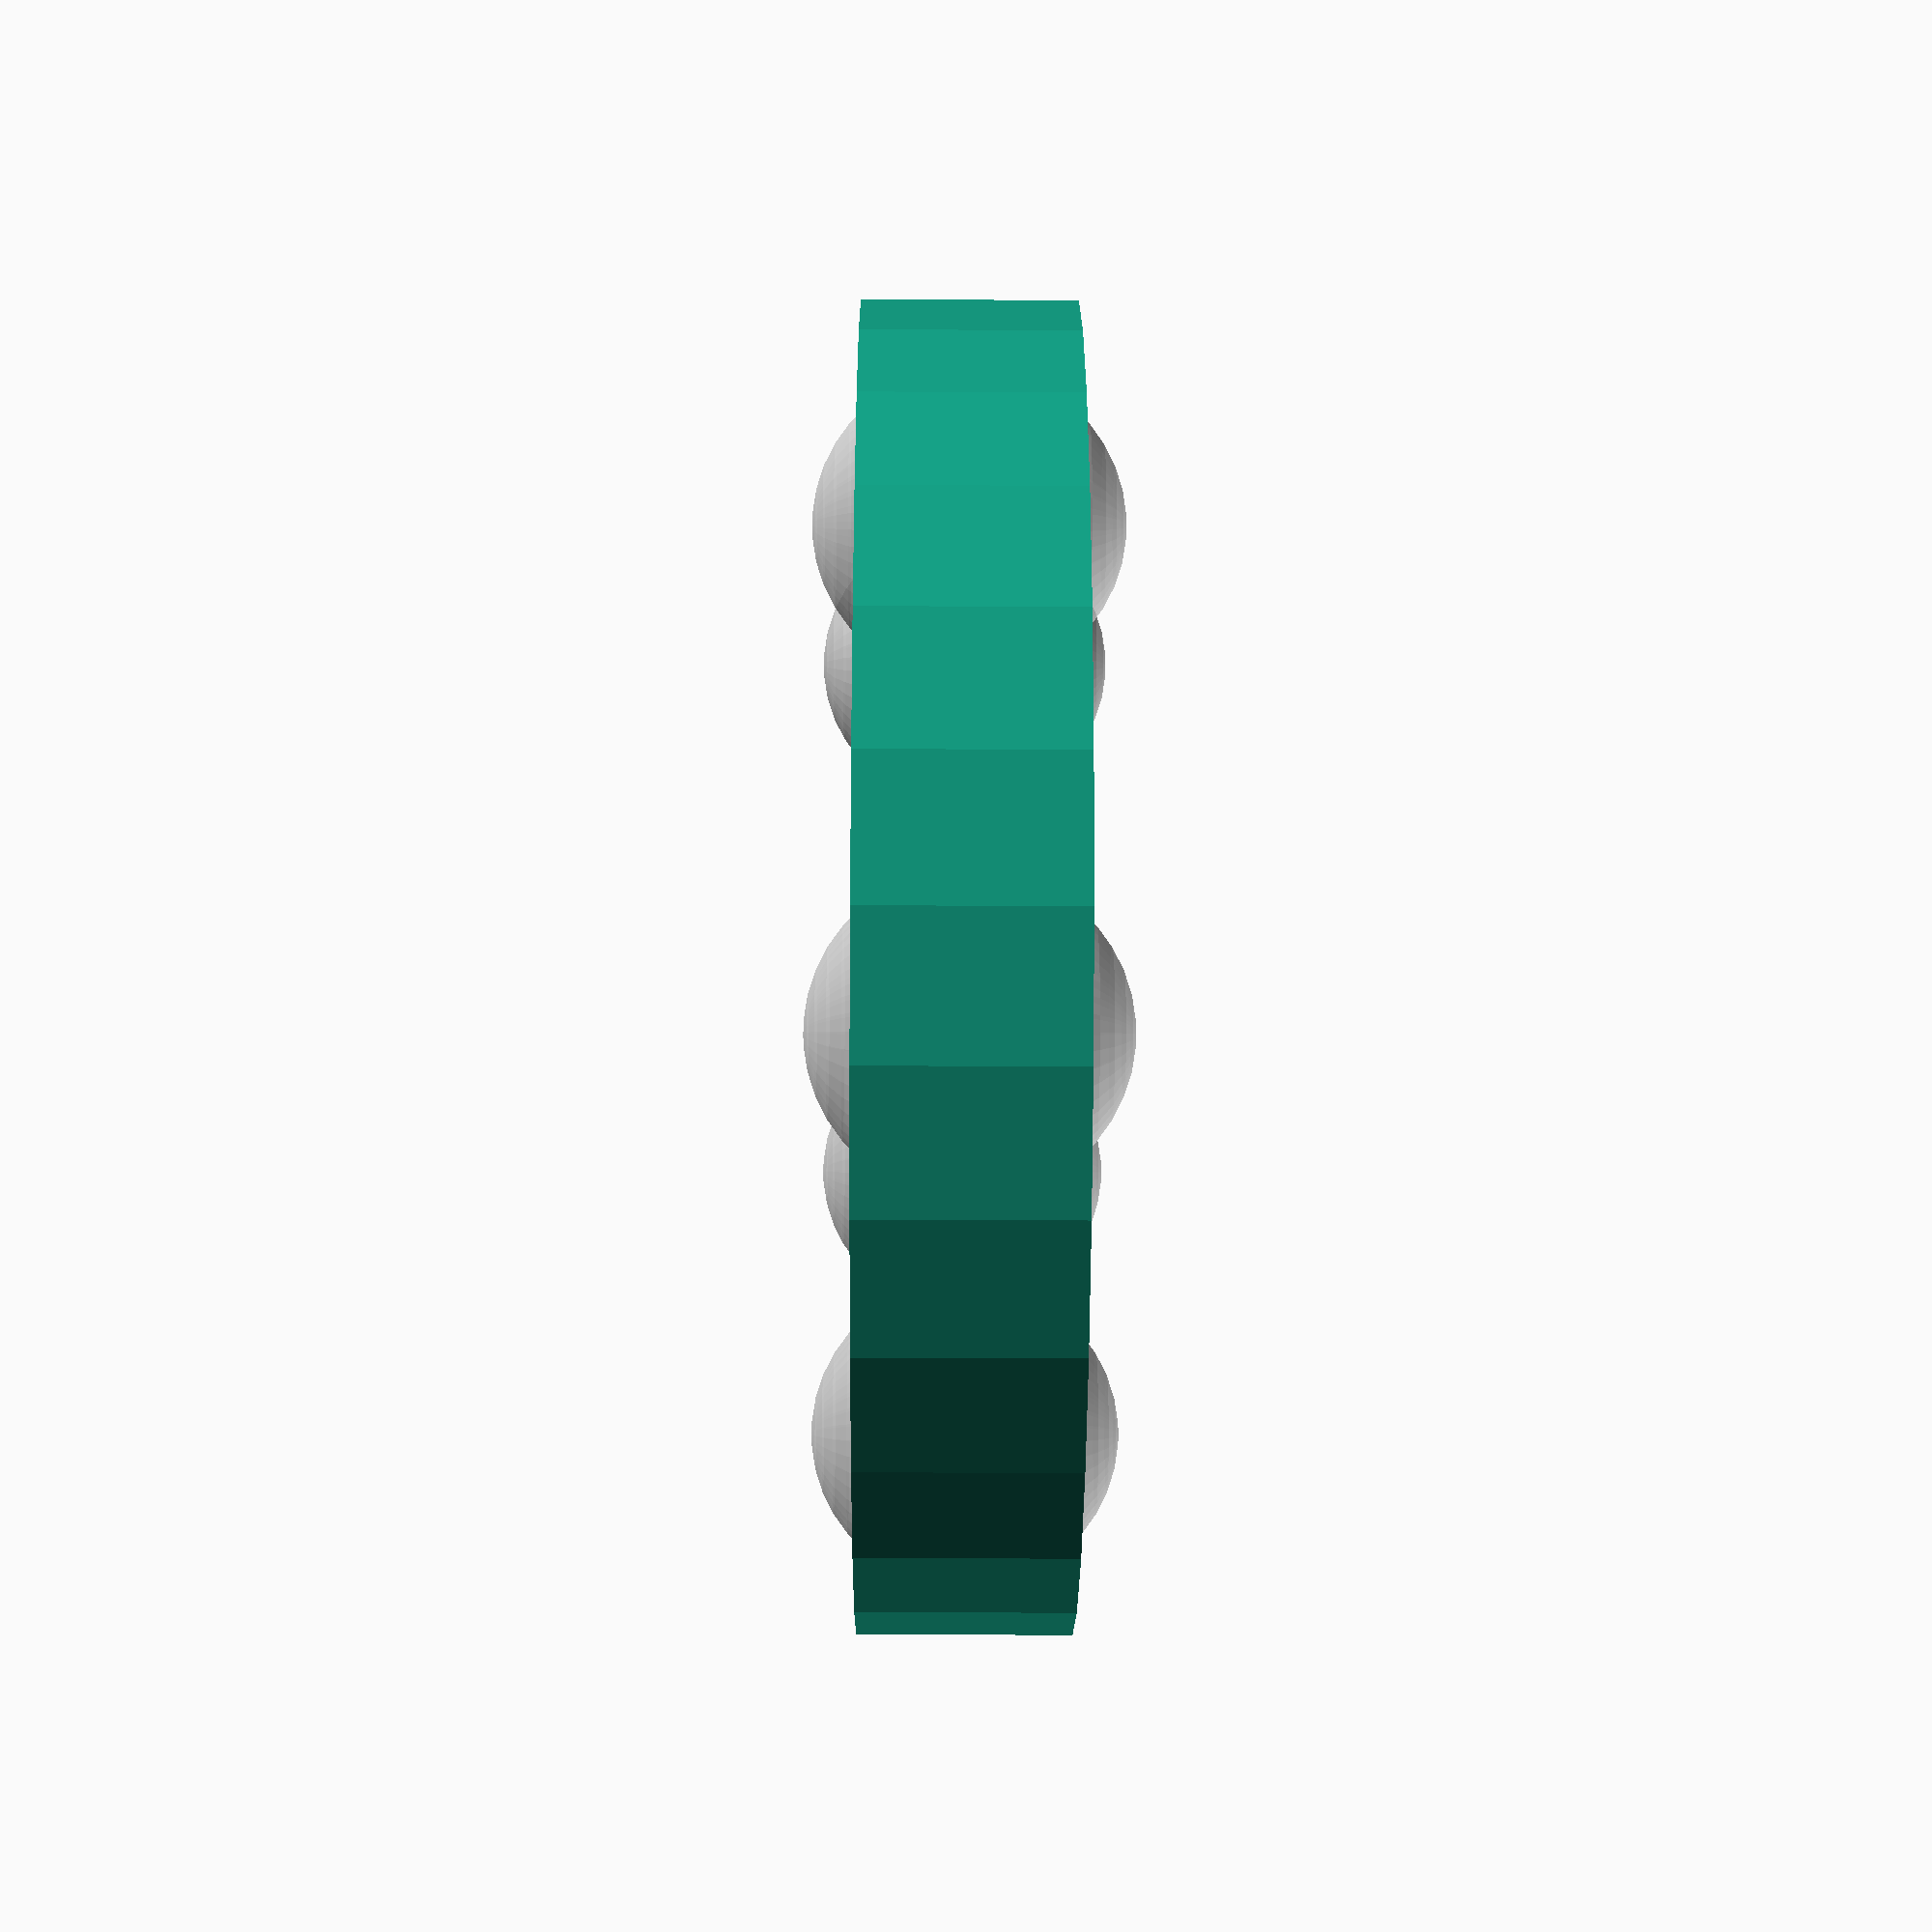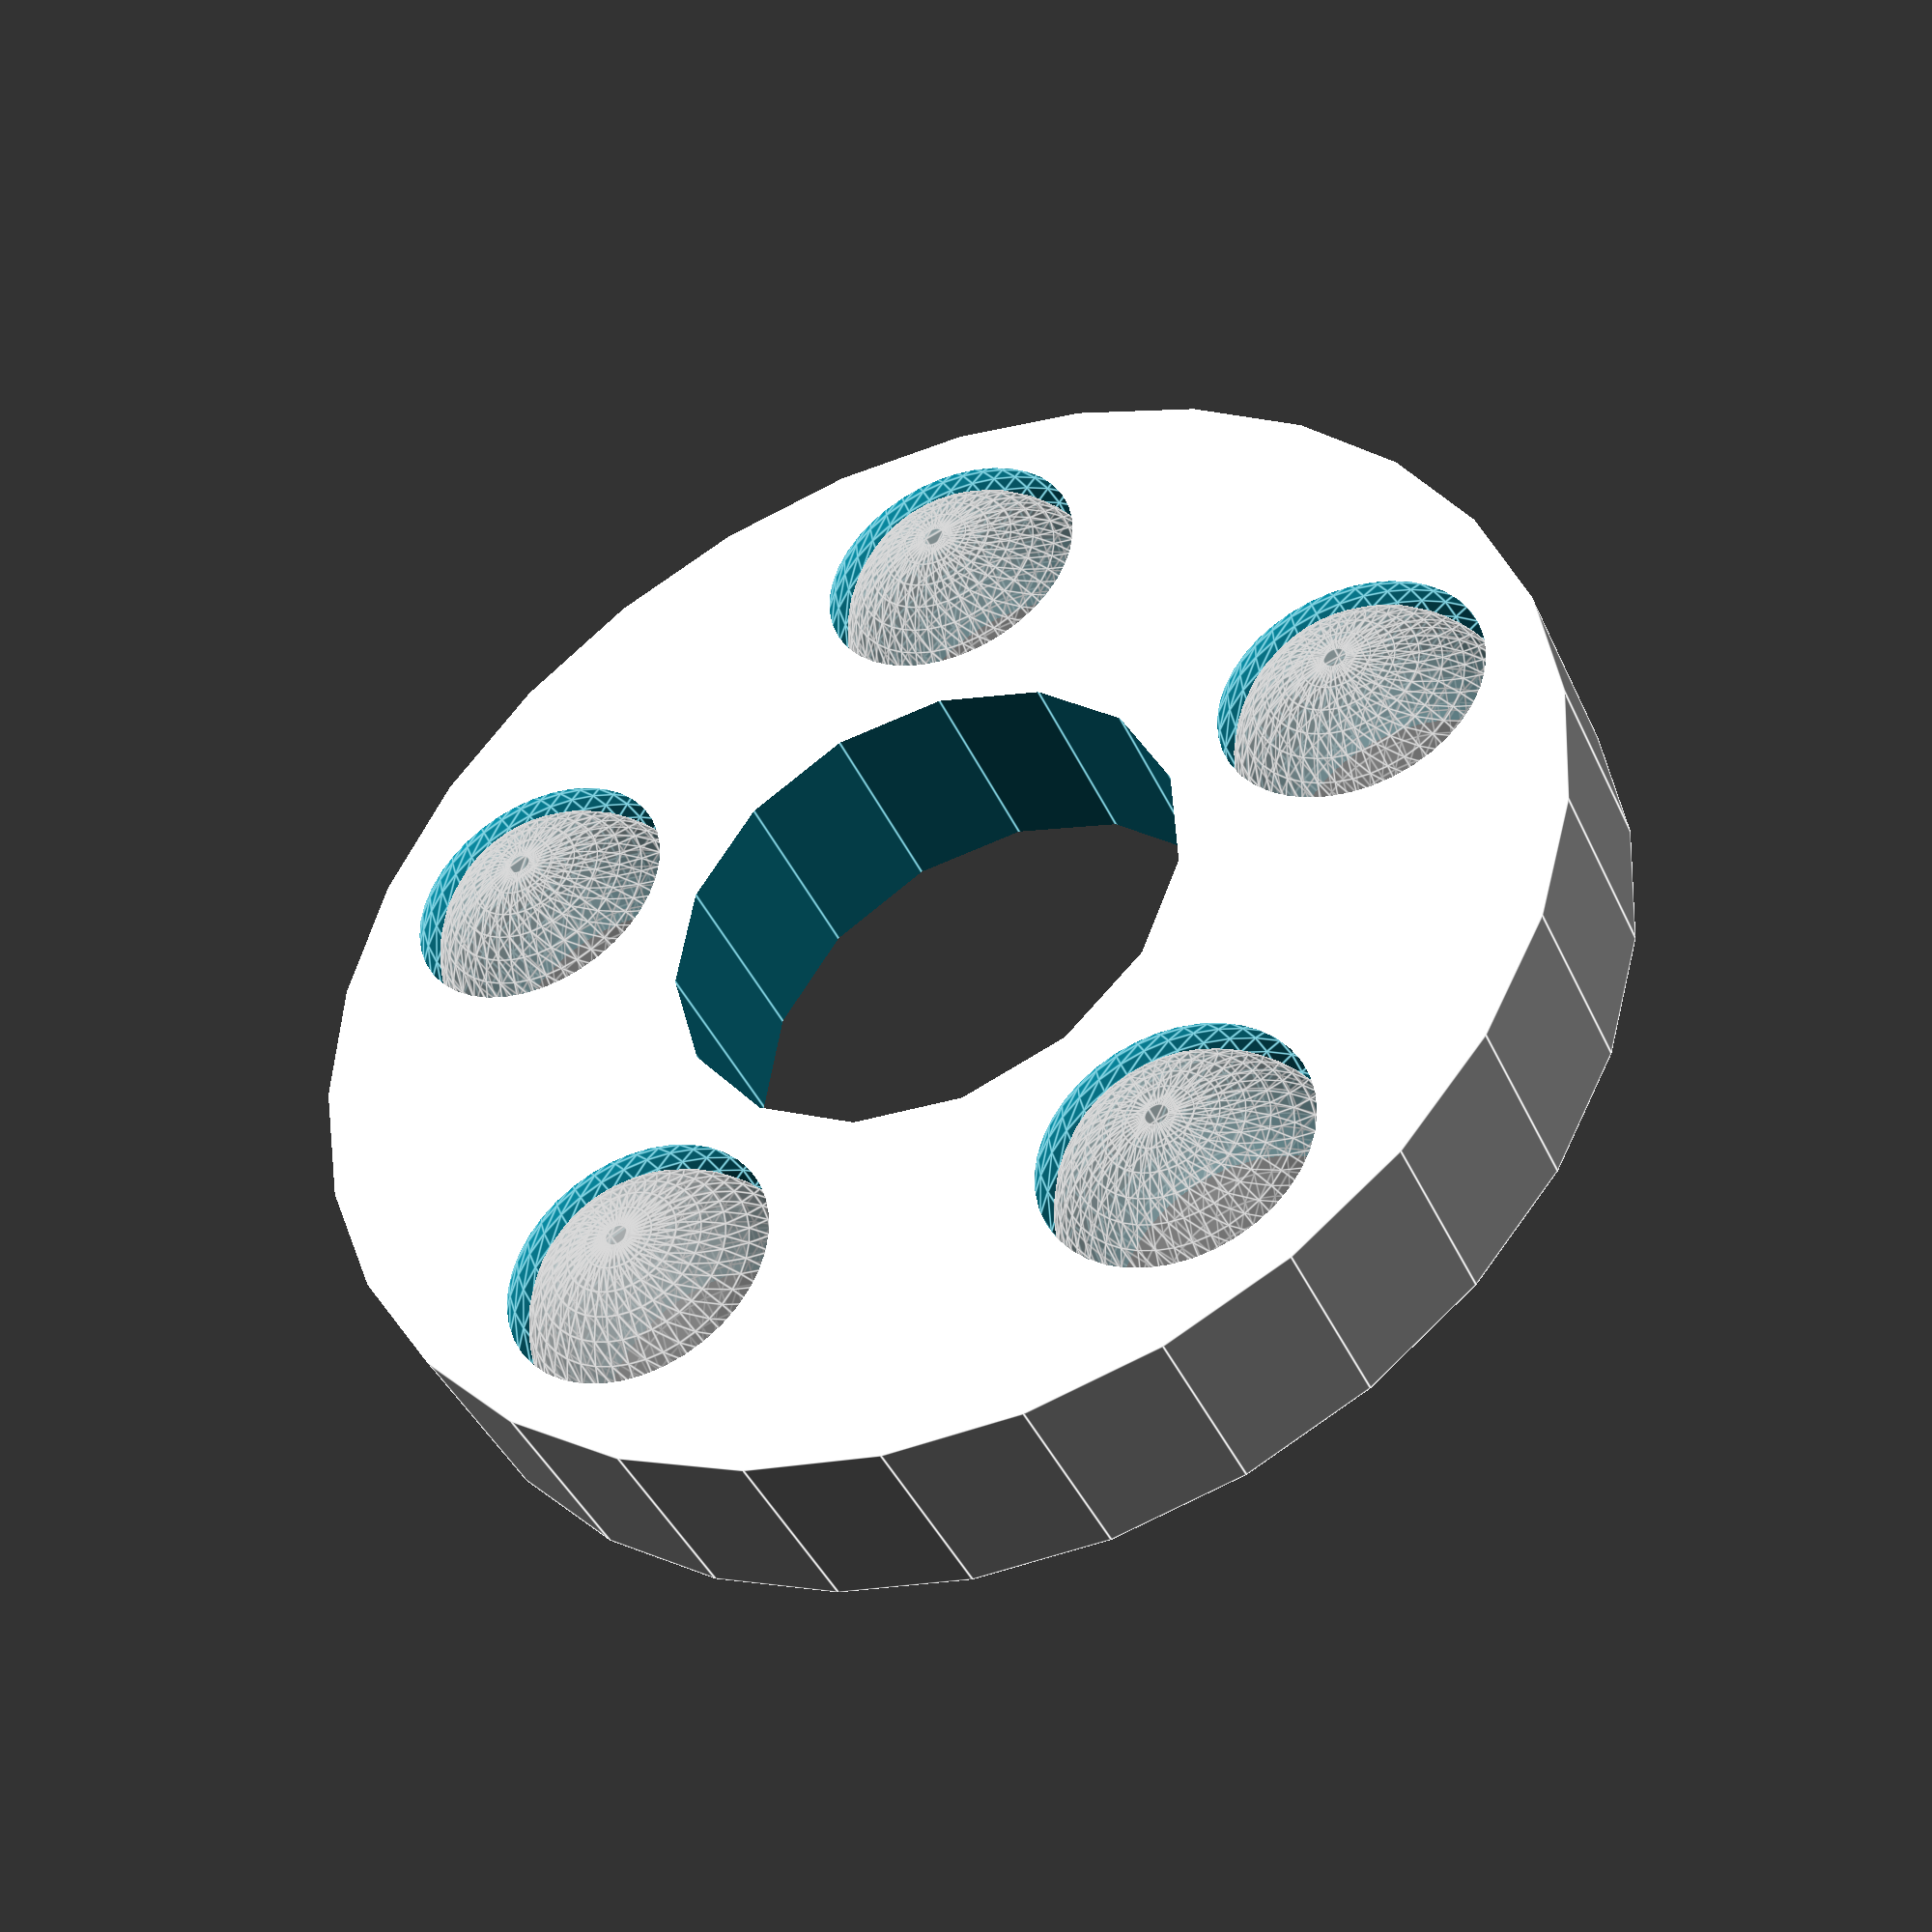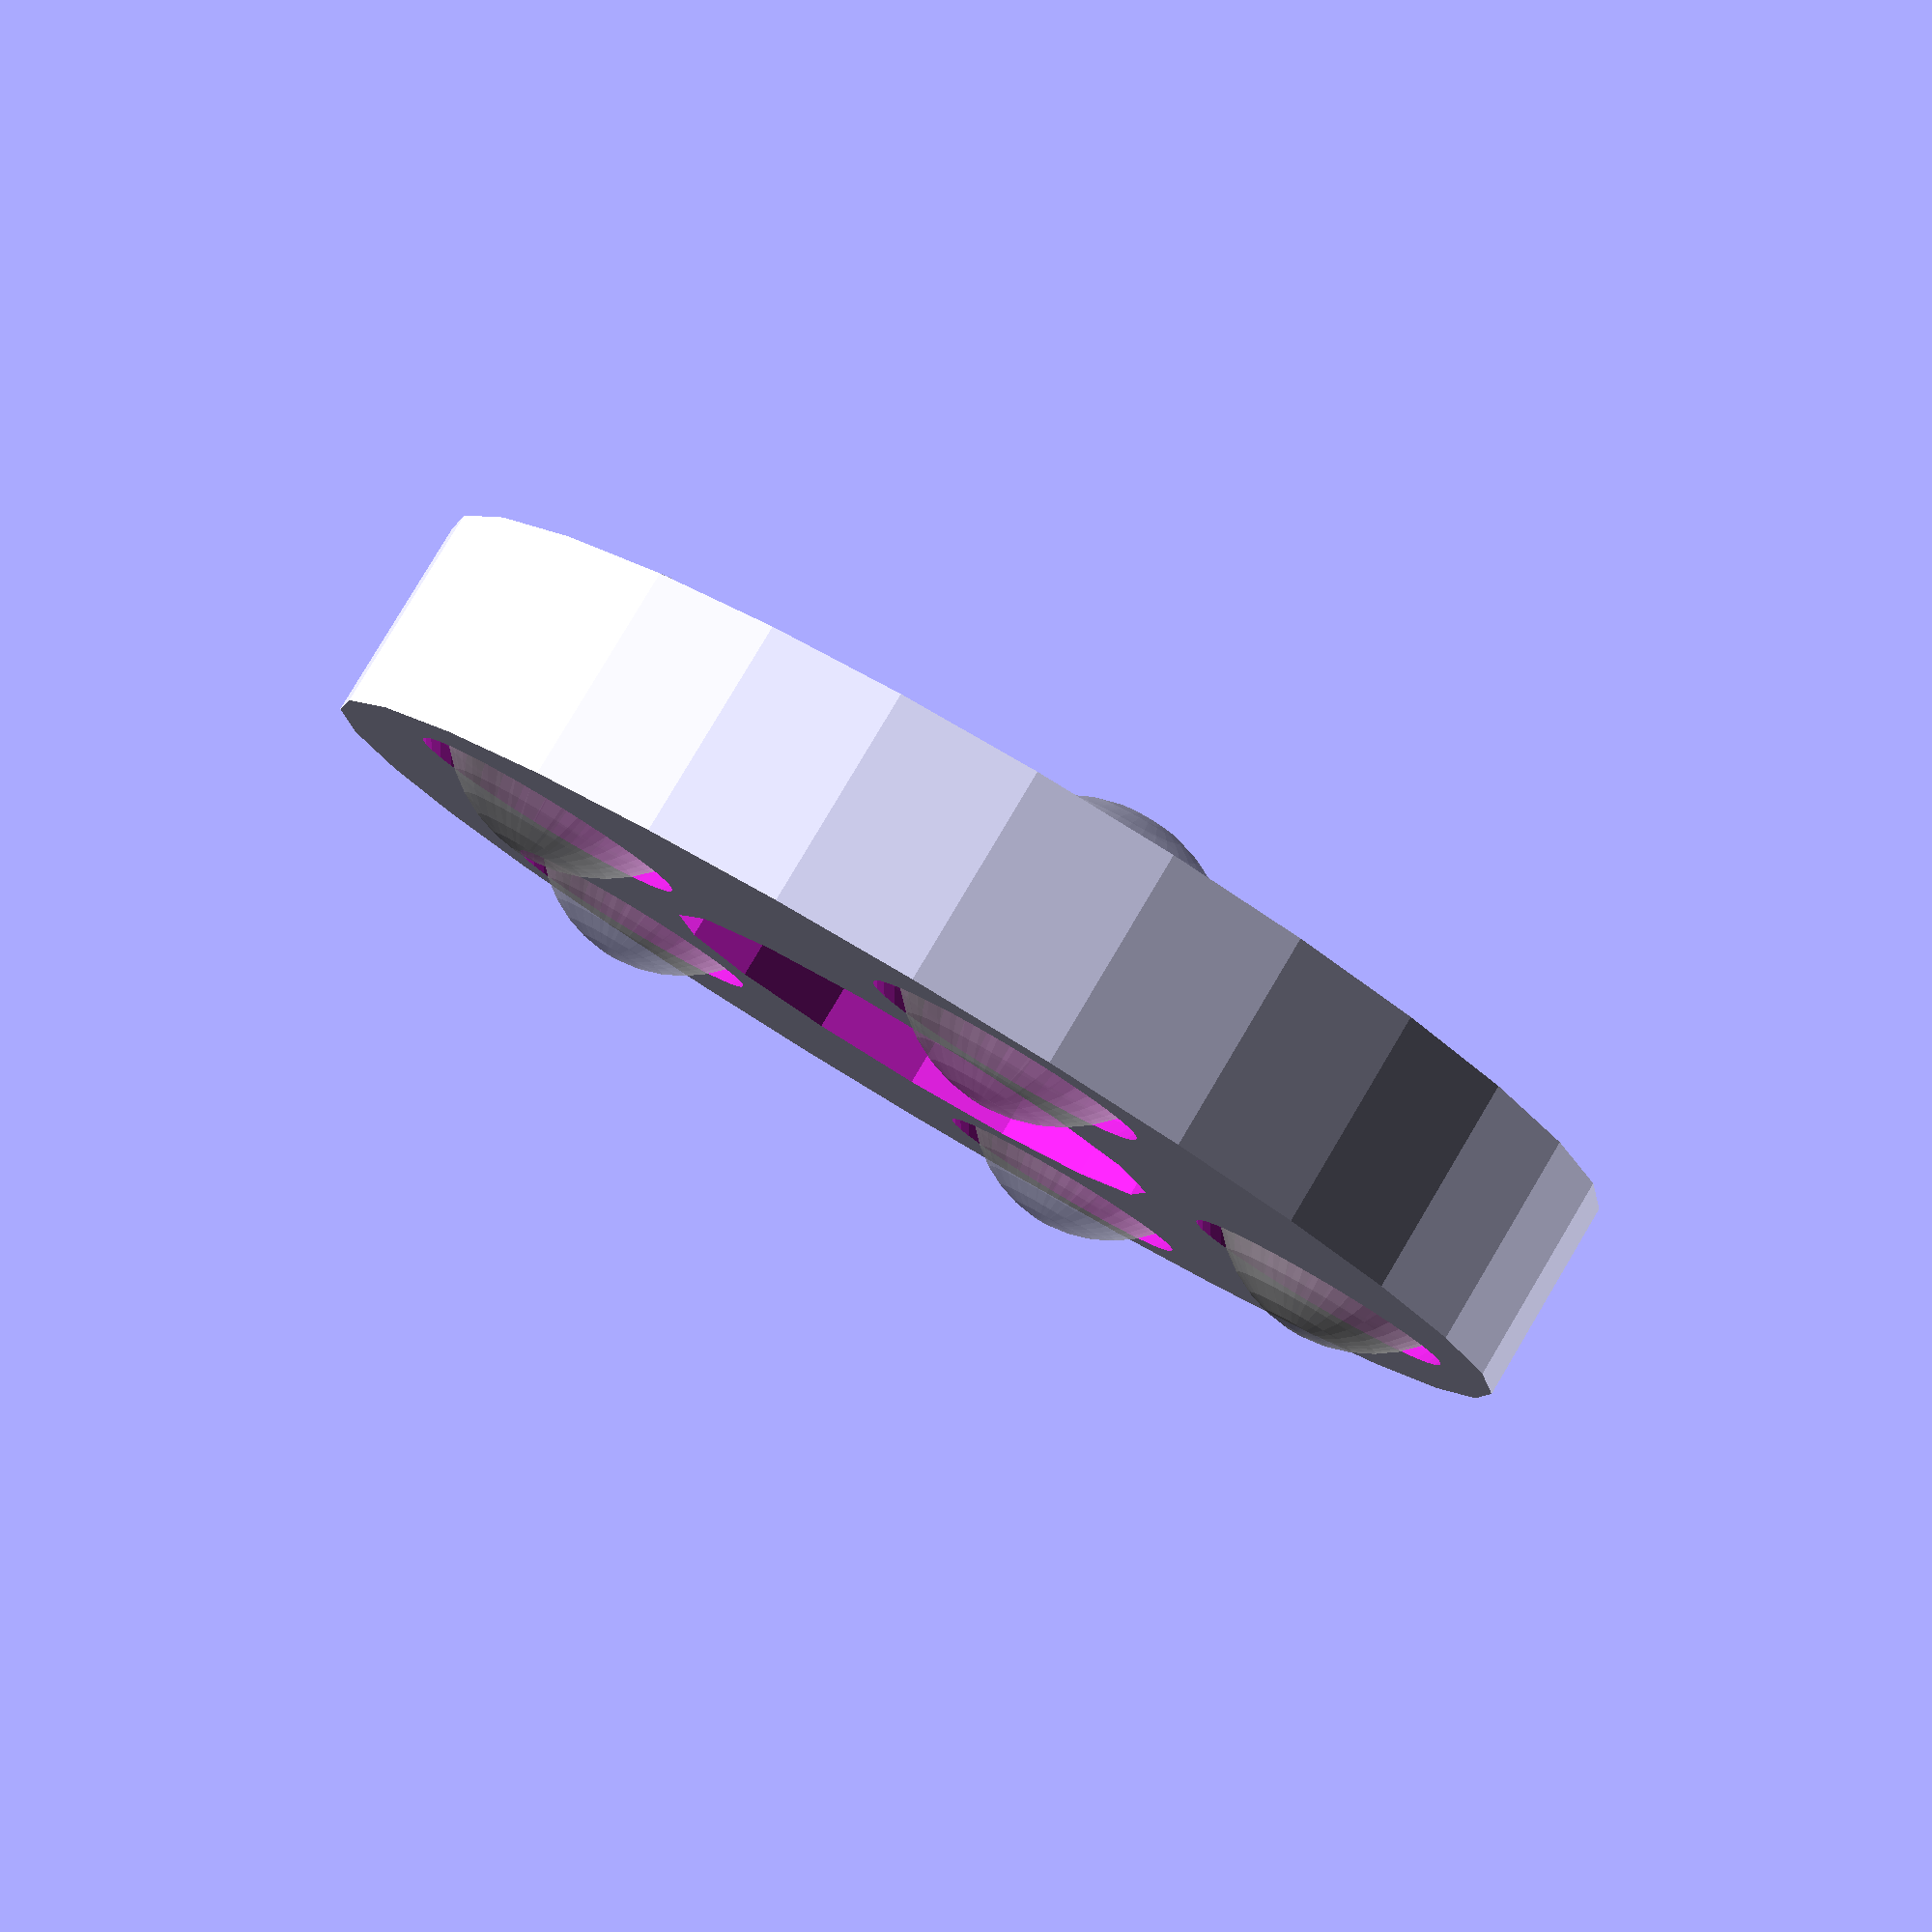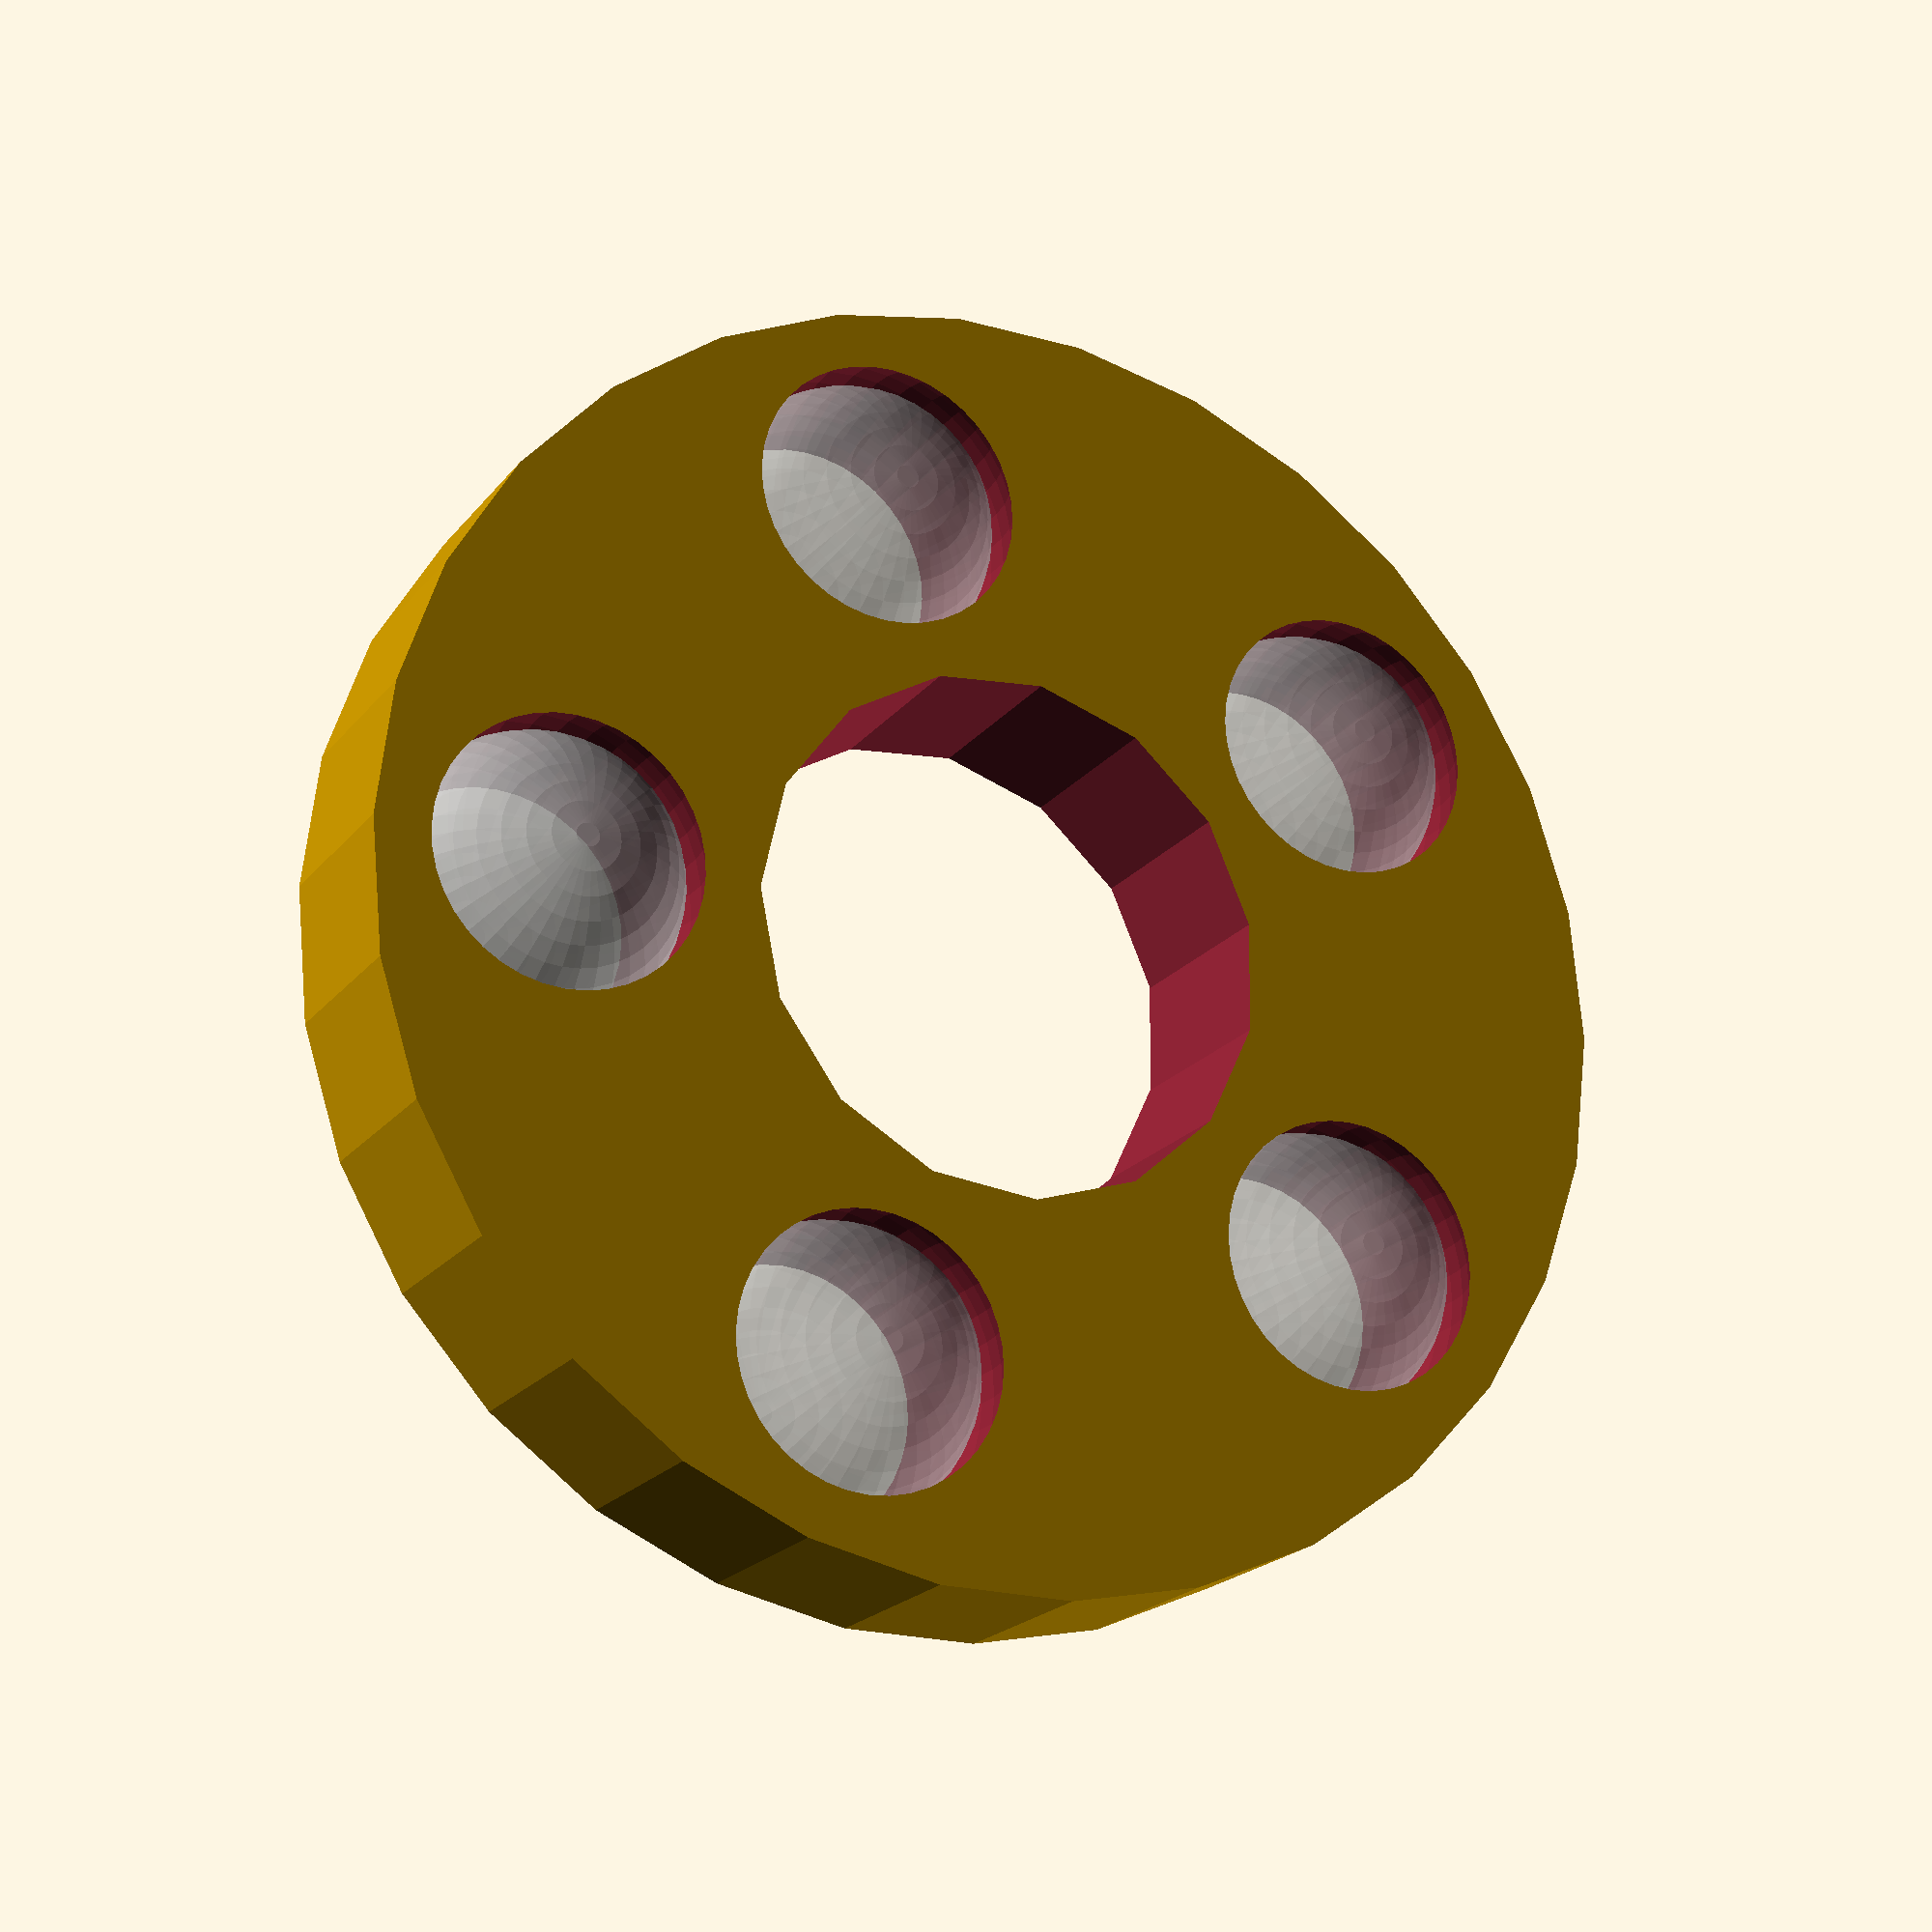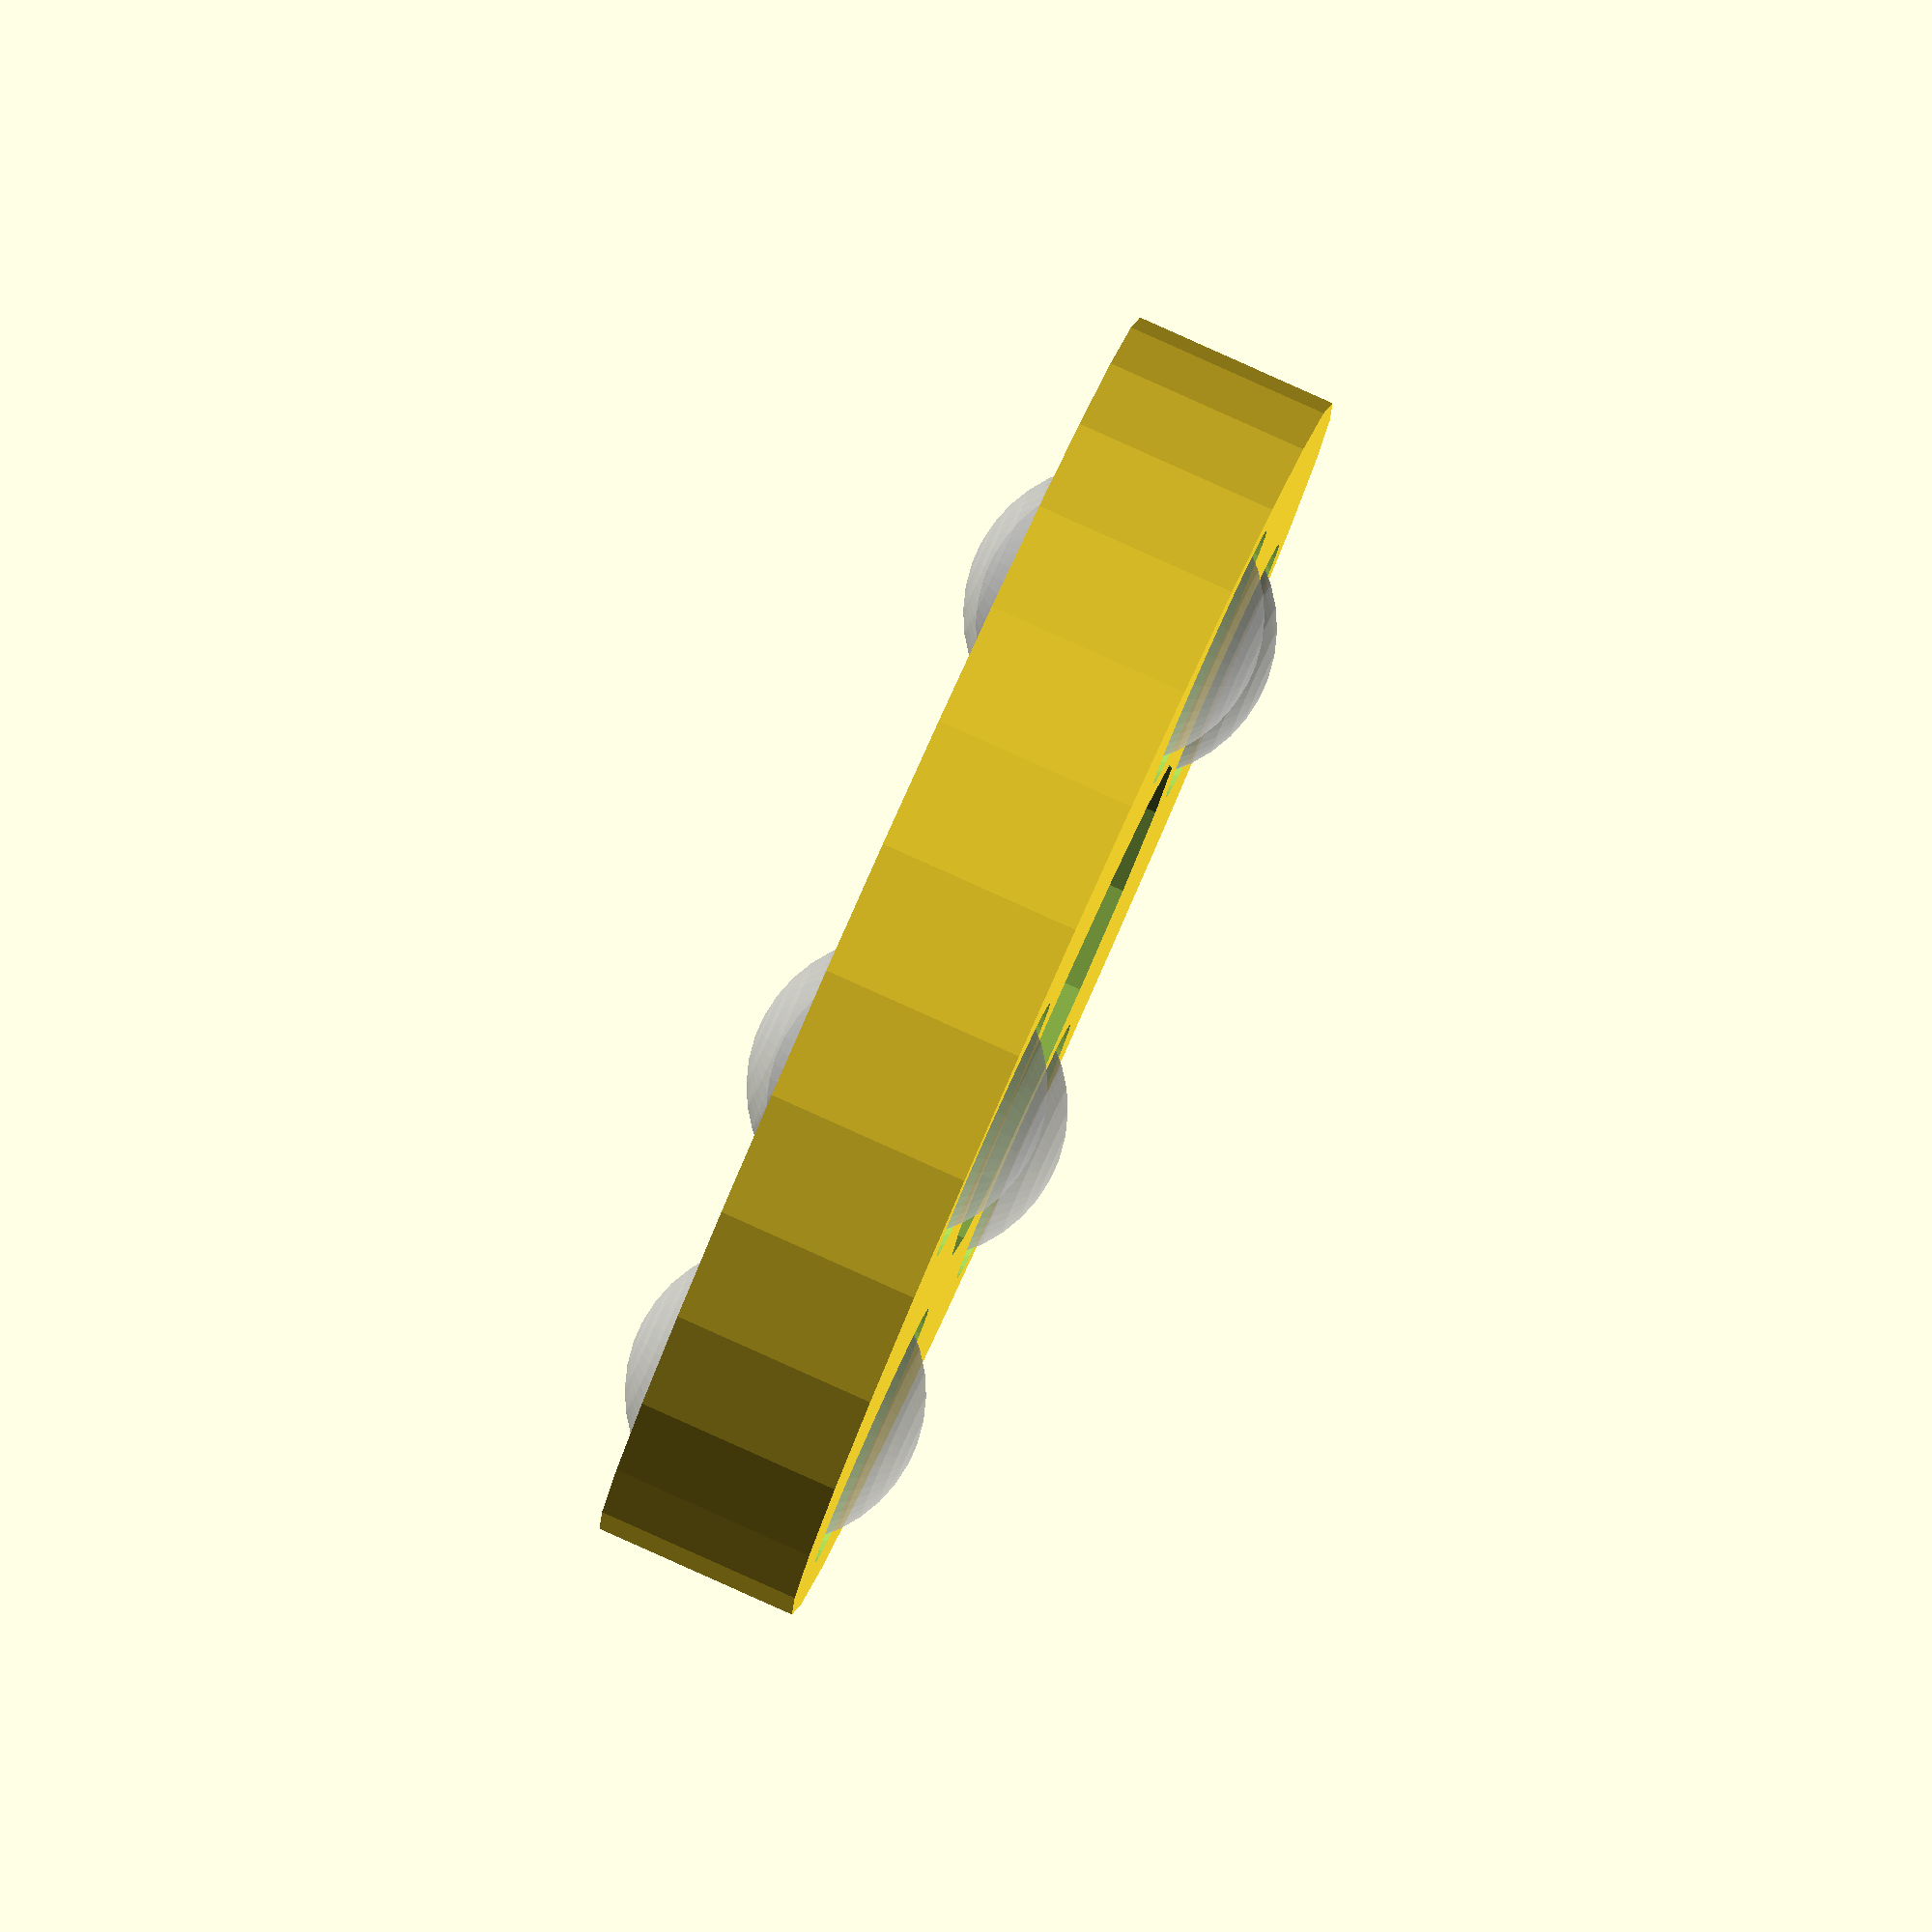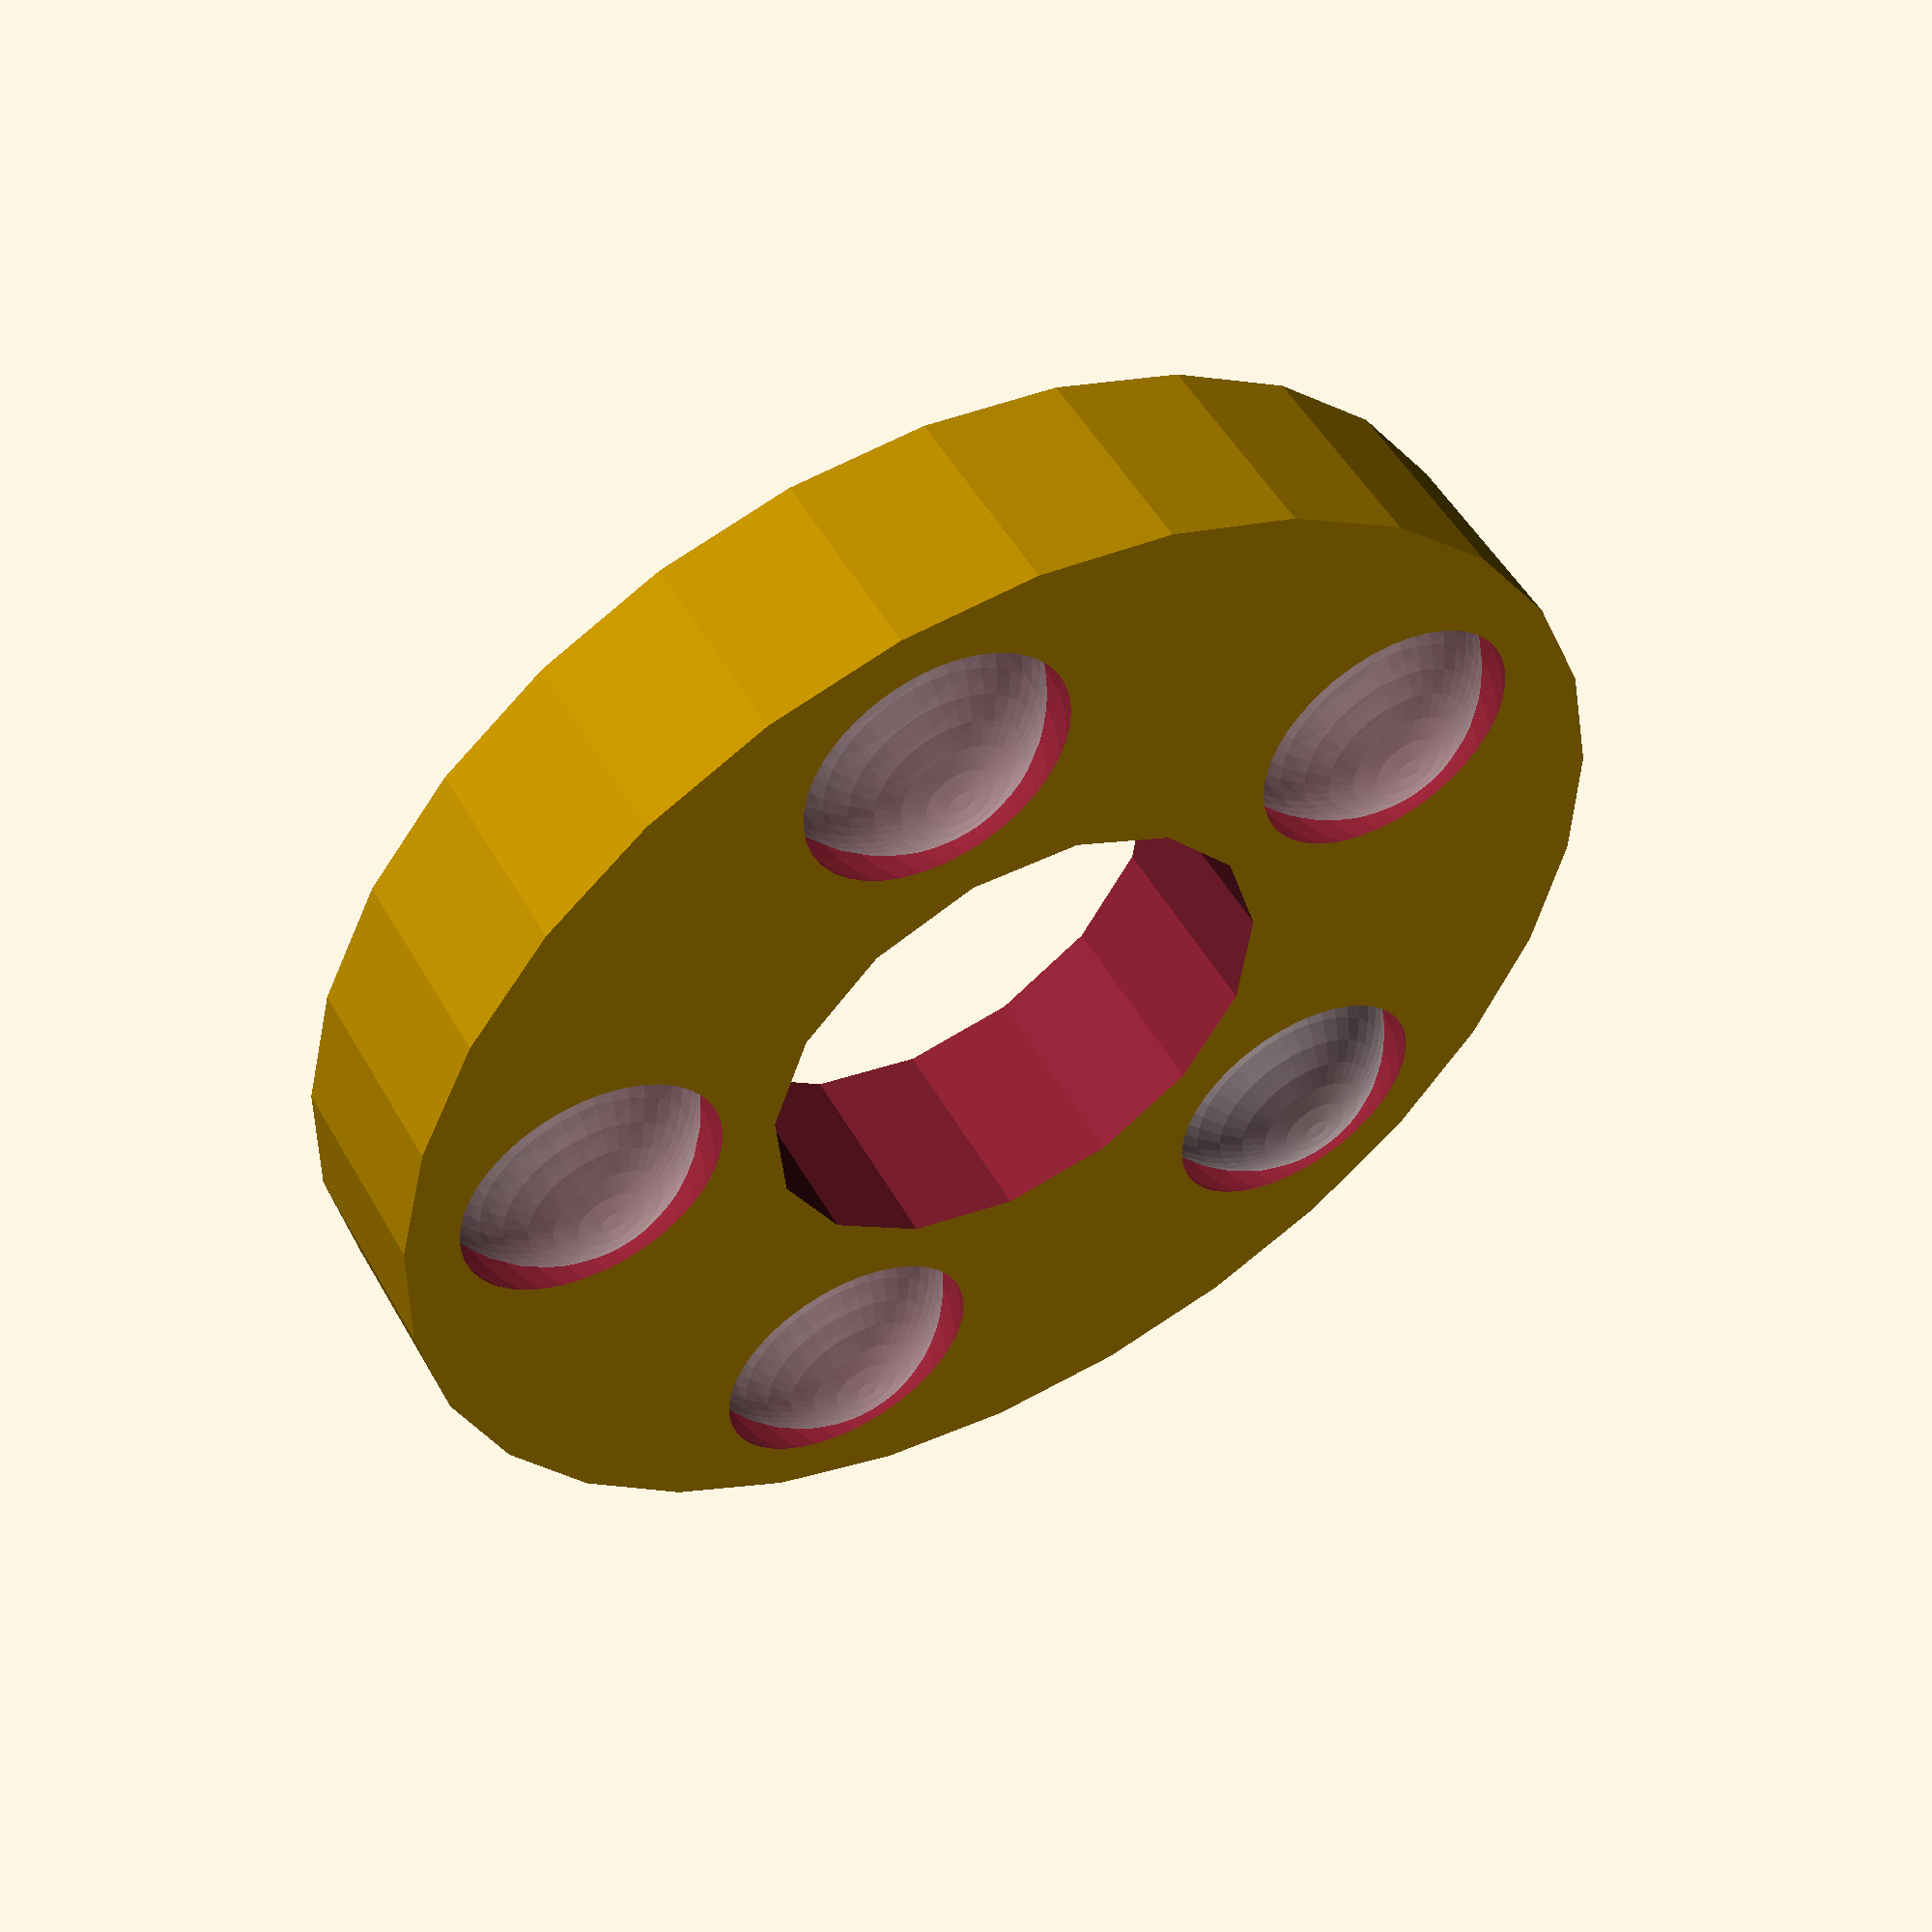
<openscad>
// inner diameter of bearing, should match the shaft diameter + ~1mm
id = 9;

// outer diameter of bearing
od = 22;

// number of balls in bearing
num_balls = 5; // [3:1:20]

// diameter of balls in bearing
ball_d = 5;

// extra space allowed around each ball
ball_tol = 0.8; // [0:0.05:2]

// thickness of ball cage
cage_thick = 3.5;


difference() {
	//generate shape of bearing cage
	cylinder(h=cage_thick, d = od, center = true);
	cylinder(h=cage_thick+1, d = id, center=true);
	
	ball_angle = 360 / num_balls;

	for(ball = [0 : 1 : num_balls]) {
		rotate([0, 0, ball * ball_angle]) {
			translate([(id + (od - id)/2) / 2, 0, 0]) {
				//holes for balls
				sphere(d=ball_d + ball_tol, center=true, $fn = 40);
				
				//preview of balls in bearing
				%sphere(d=ball_d, center=true, $fn=40);
			}
		}
	}
}

</openscad>
<views>
elev=206.8 azim=109.7 roll=270.5 proj=p view=solid
elev=41.8 azim=129.3 roll=23.1 proj=p view=edges
elev=97.2 azim=5.2 roll=329.2 proj=p view=wireframe
elev=20.0 azim=359.2 roll=153.8 proj=p view=wireframe
elev=274.3 azim=147.2 roll=114.1 proj=o view=solid
elev=308.3 azim=43.3 roll=331.1 proj=p view=wireframe
</views>
